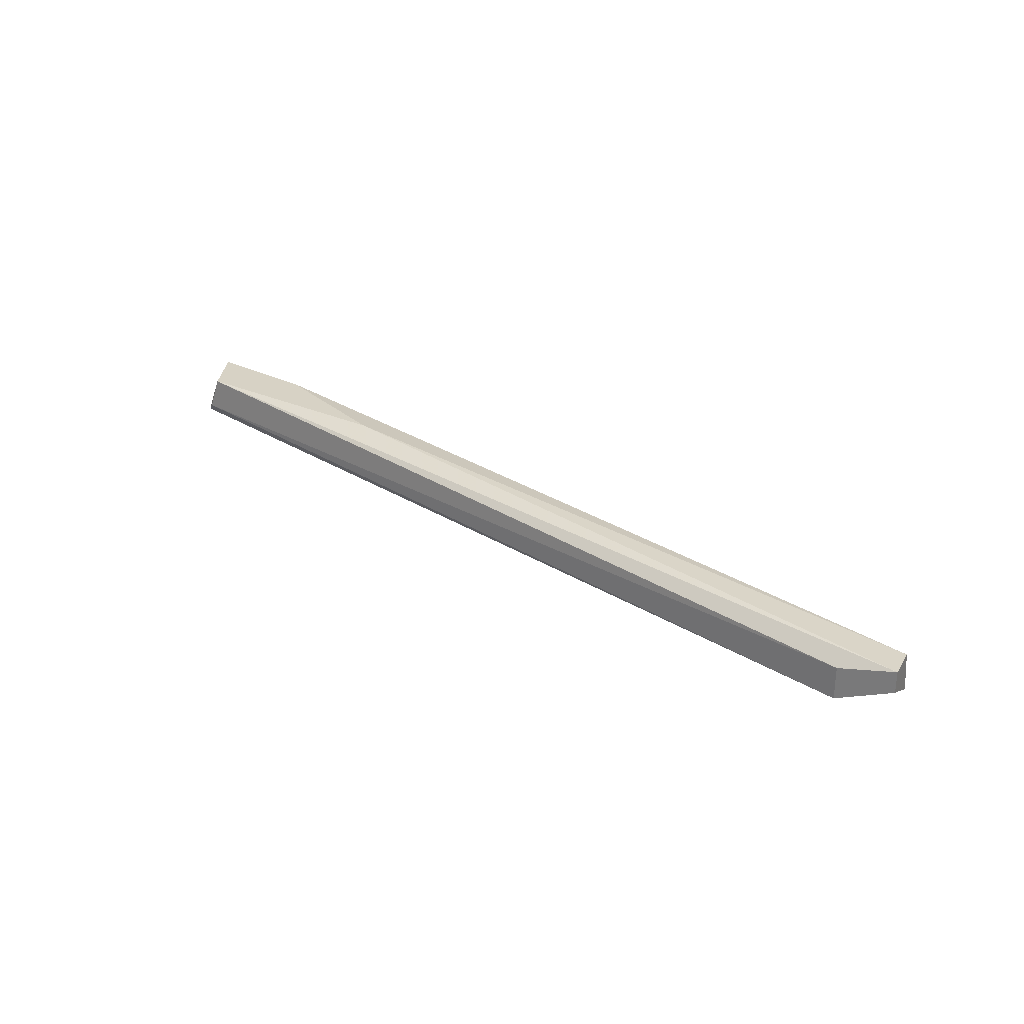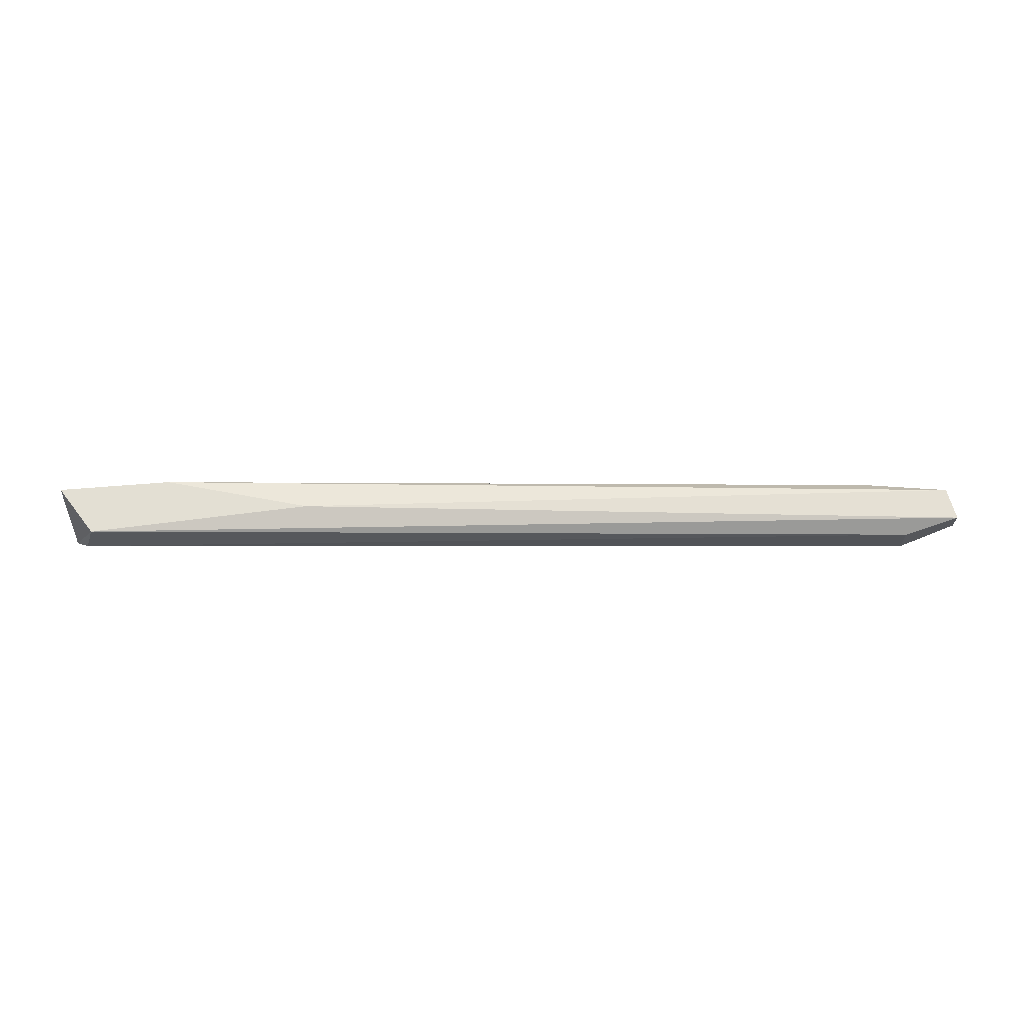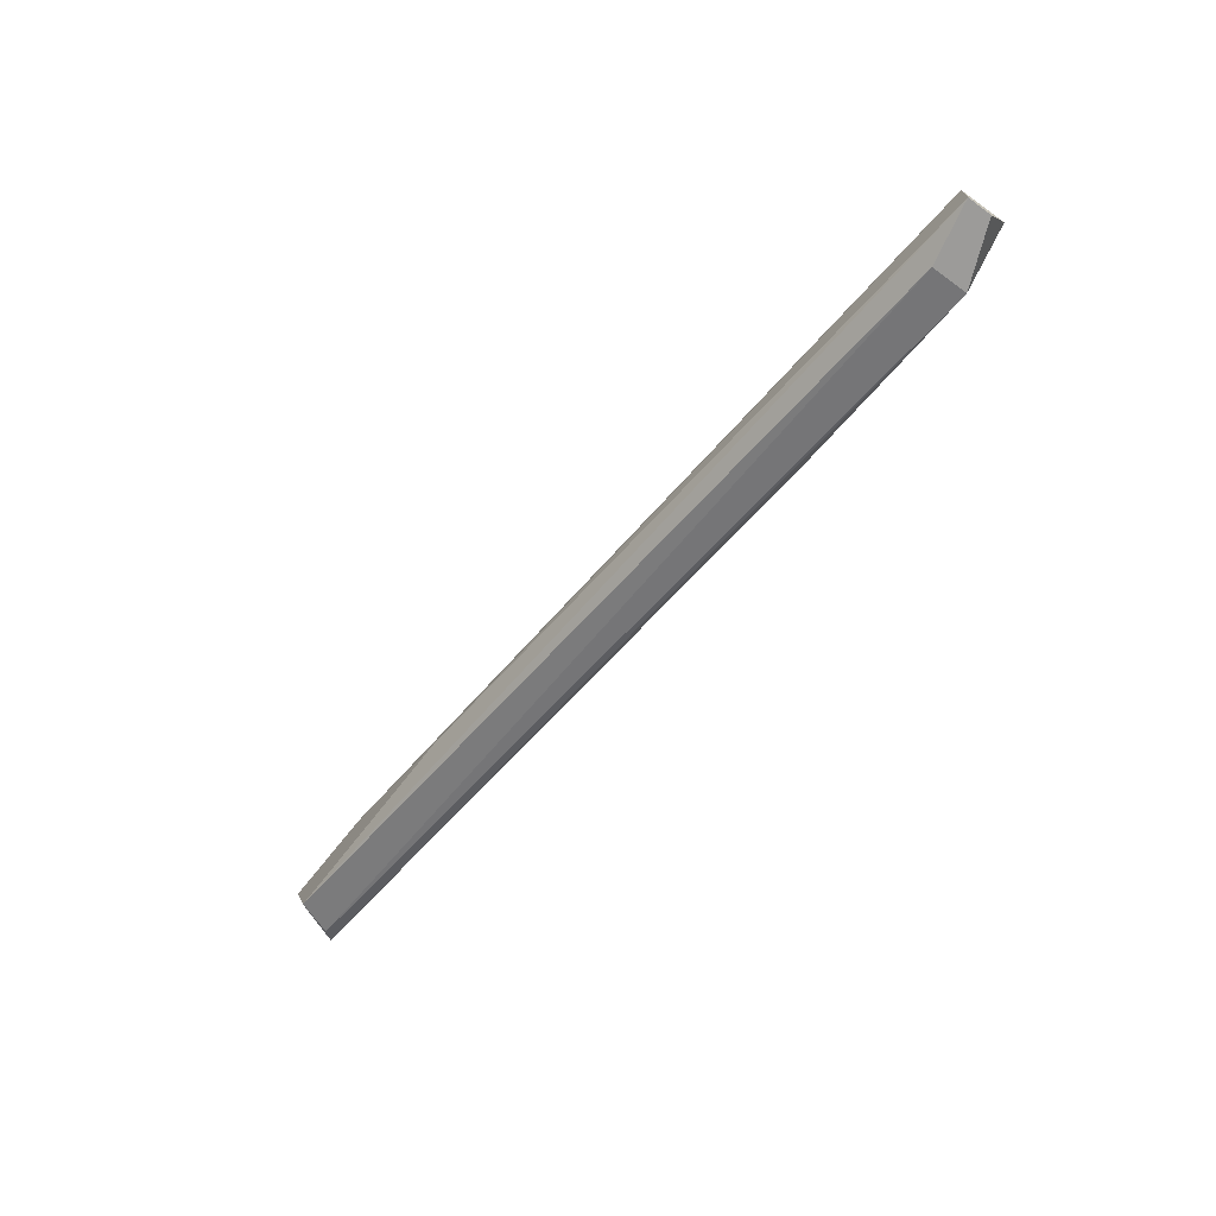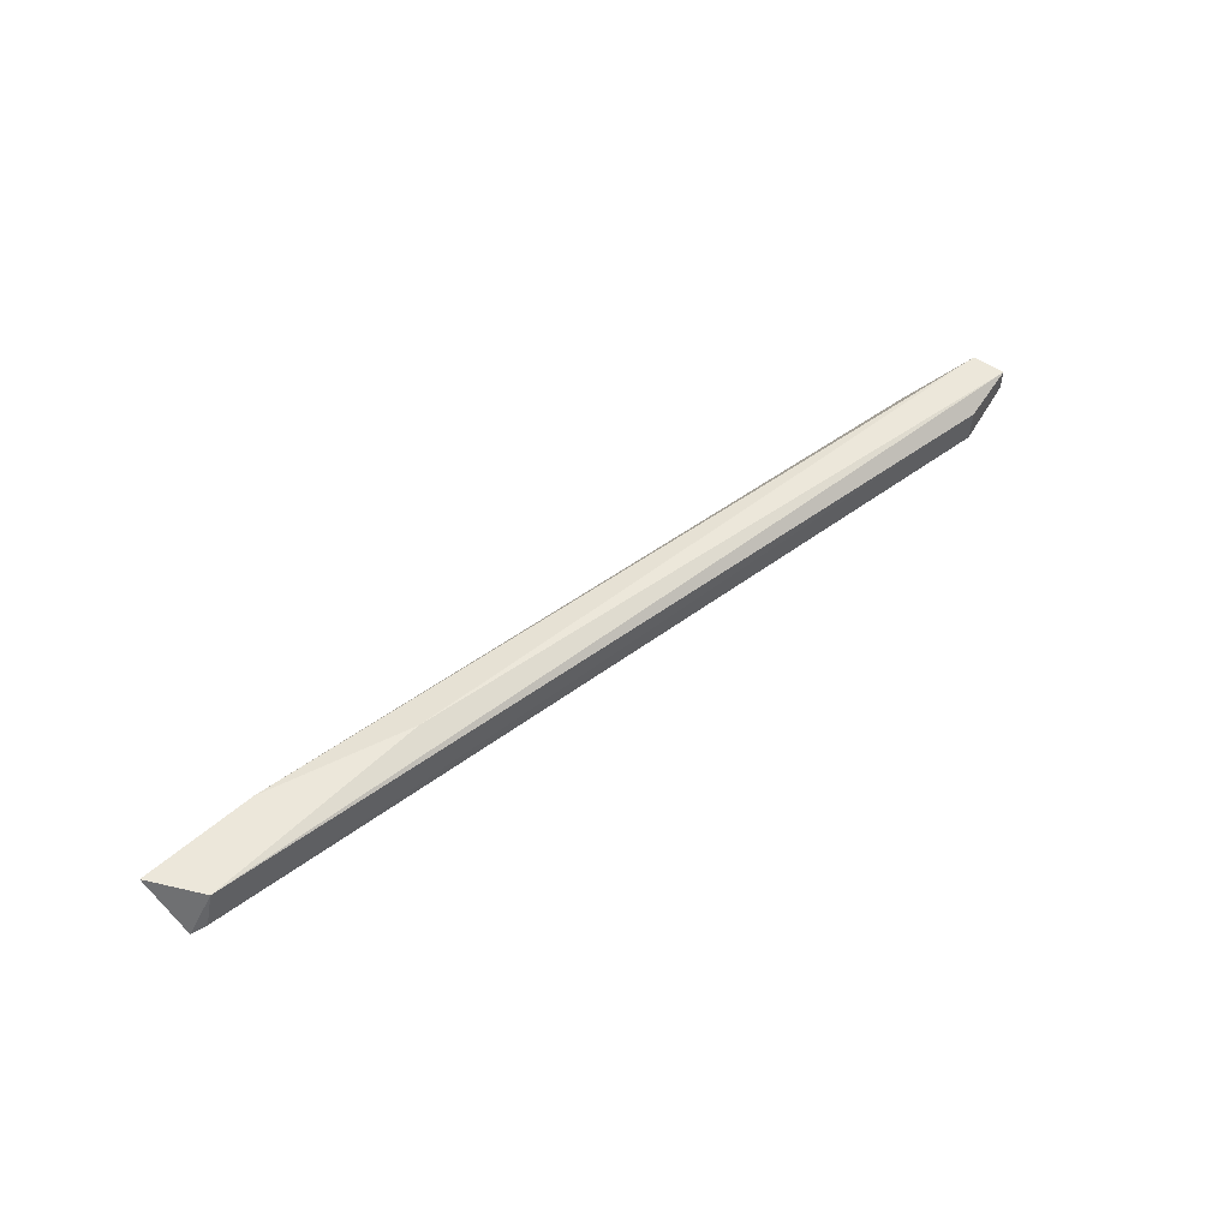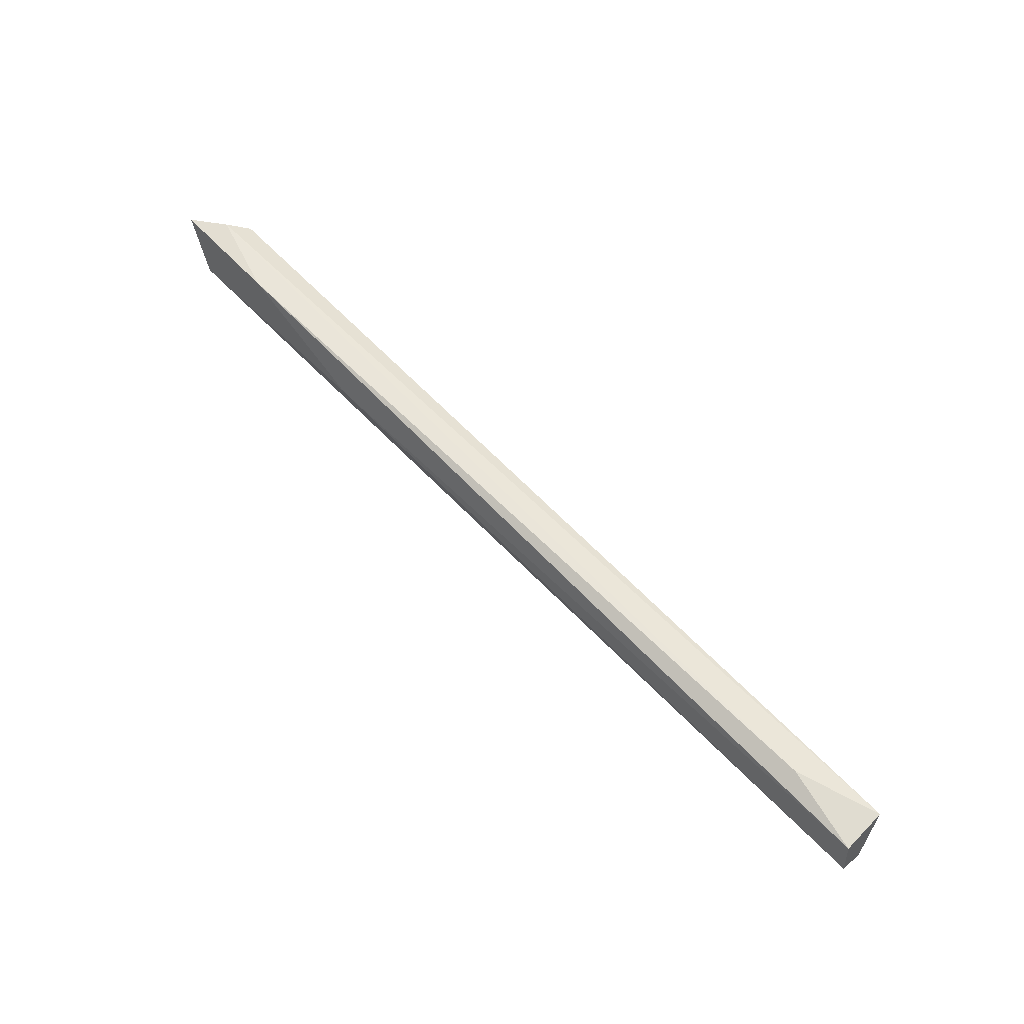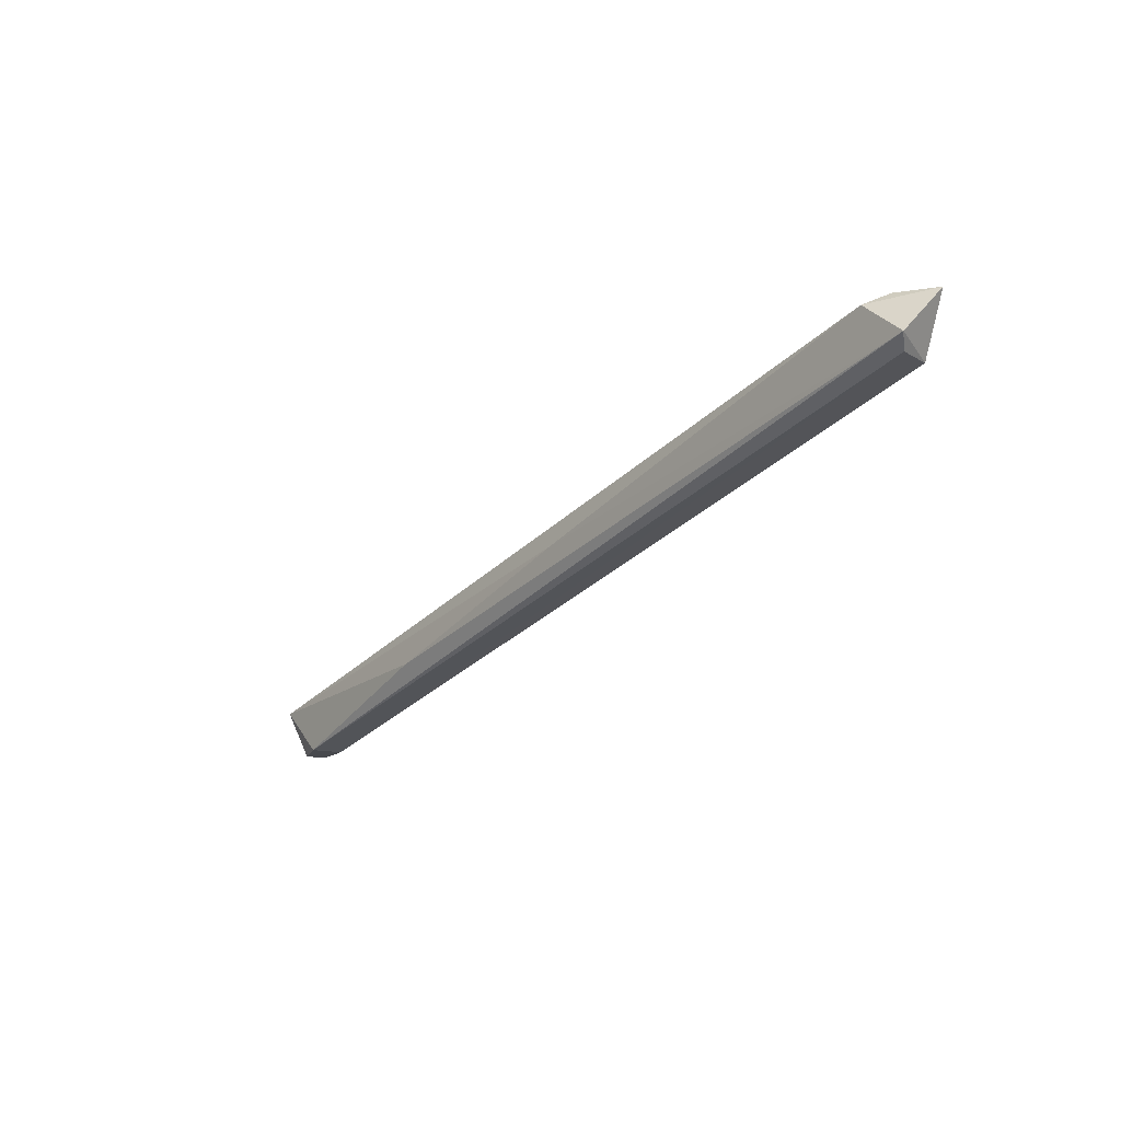
<metadata>
{"format":"obj","ext":"obj","renderer":"f3d","projection":"perspective","resolution":1024,"background":"white","views":[{"elev":27.6,"azim":-154.1,"up":"+Y"},{"elev":67.1,"azim":164.1,"up":"+Y"},{"elev":-69.9,"azim":-126.1,"up":"+Z"},{"elev":53.9,"azim":125.7,"up":"+Y"},{"elev":46.0,"azim":-133.9,"up":"+Z"},{"elev":-12.3,"azim":54.9,"up":"+Z"}]}
</metadata>
<code>
v -0.02062 0.01282 -0.00216
v -0.0163 0.01195 -0.00216
v 0.000692 0.0131 0.001872
v -0.0212 0.01282 -0.00389
v -0.0212 0.01195 -0.00389
v 0.000979 0.01397 0.003314
v 0.000979 0.01282 0.002161
v 0.000403 0.01397 0.001872
v -0.000173 0.01282 0.003025
v -0.005357 0.01397 0.001007
v -0.02264 0.01195 -0.002737
v -0.02264 0.0131 -0.003025
v -0.02264 0.0131 -0.00389
v -0.02264 0.01253 -0.00389
v -0.01025 0.01224 -0.000145
v 0.000117 0.01339 0.003314
v -0.0019 0.01397 0.002737
f 12 11 1
f 11 16 1
f 17 12 1
f 16 17 1
f 5 7 2
f 11 5 2
f 7 15 2
f 15 11 2
f 3 5 4
f 8 3 4
f 5 3 7
f 3 8 7
f 5 13 4
f 13 8 4
f 11 14 5
f 14 13 5
f 7 8 6
f 9 7 6
f 8 17 6
f 16 9 6
f 17 16 6
f 9 15 7
f 8 13 10
f 17 8 10
f 11 15 9
f 11 9 16
f 13 12 10
f 12 17 10
f 13 11 12
f 13 14 11

</code>
